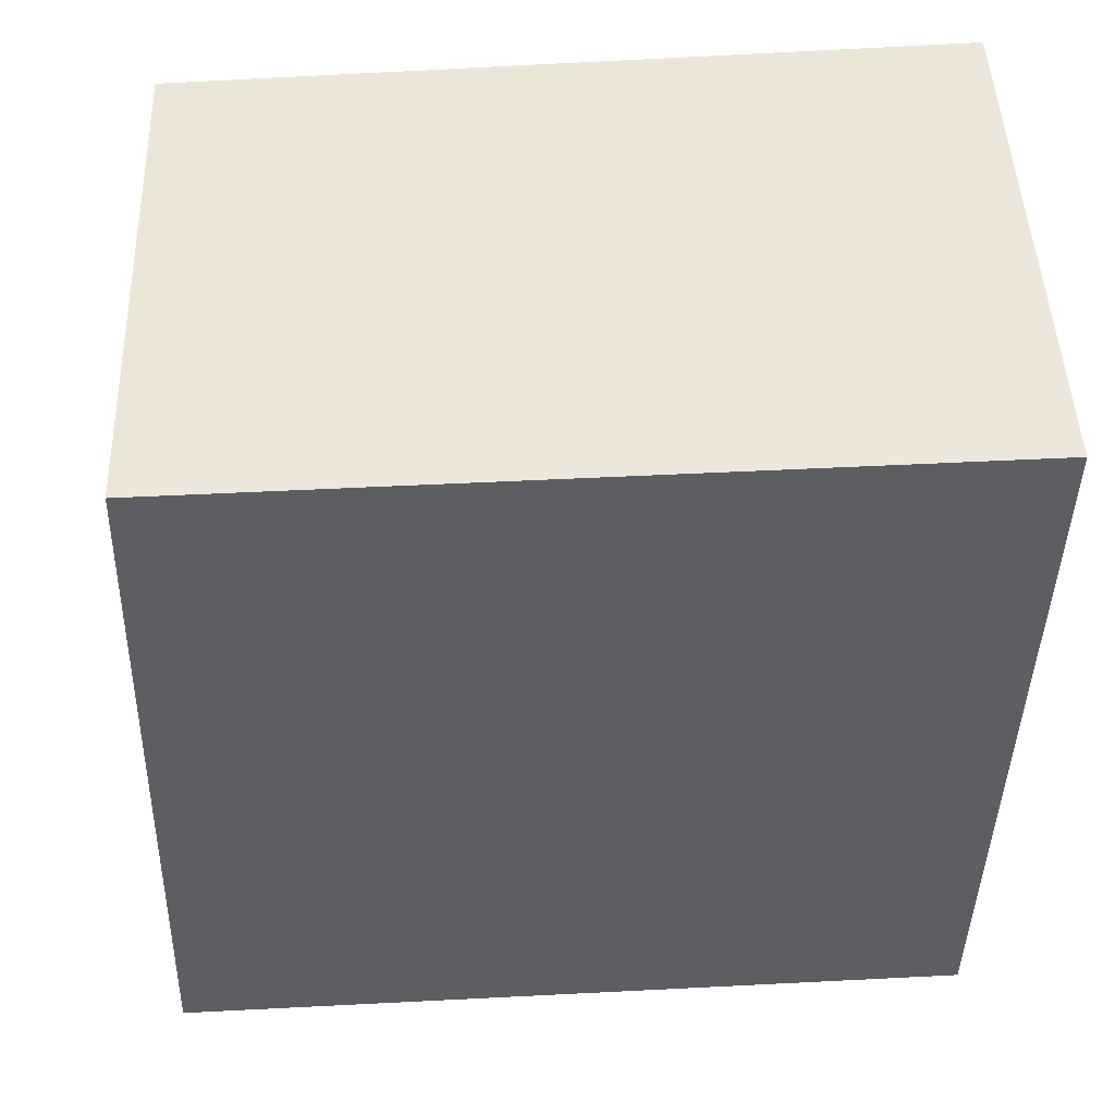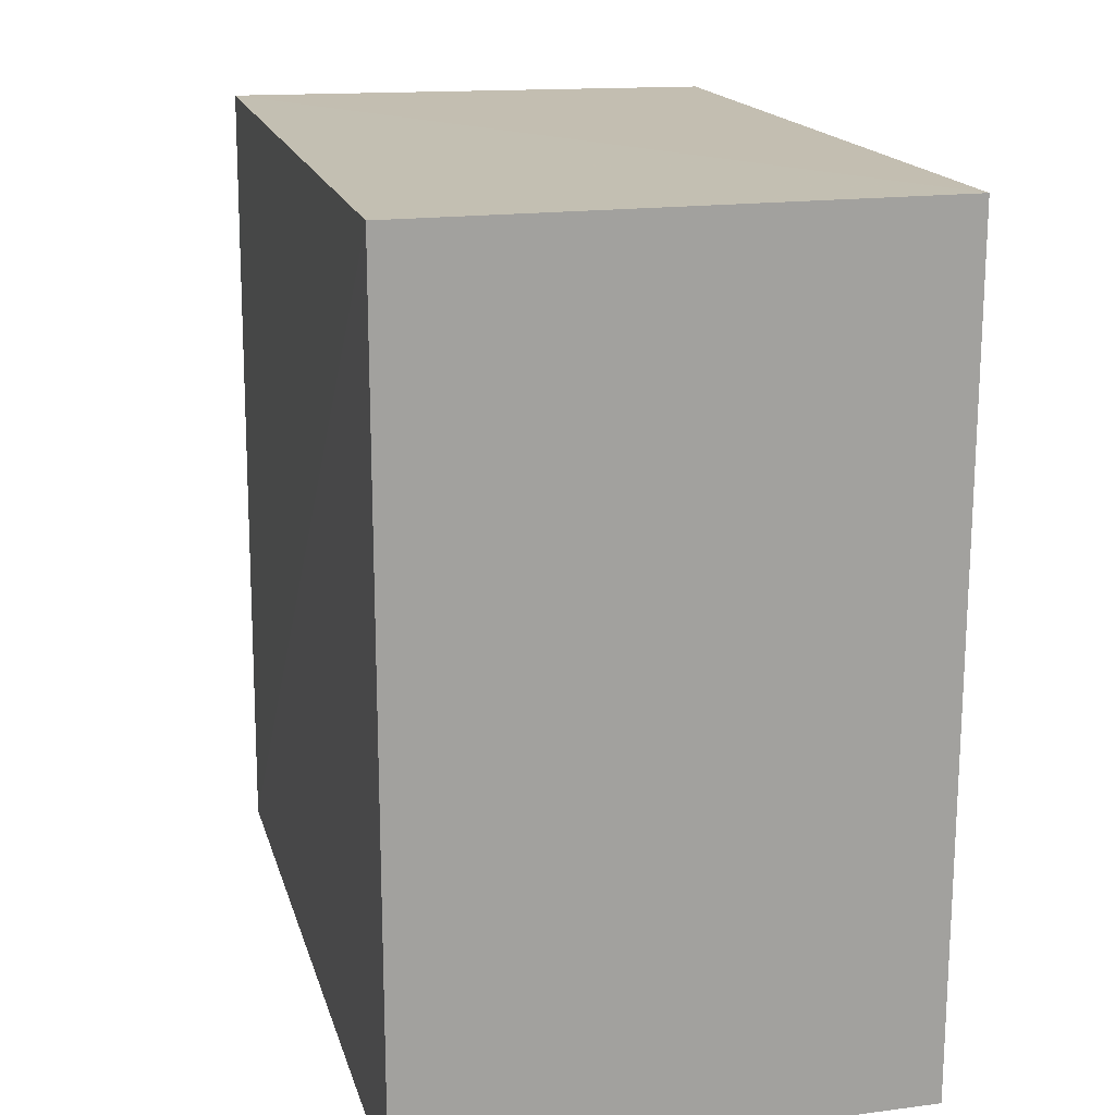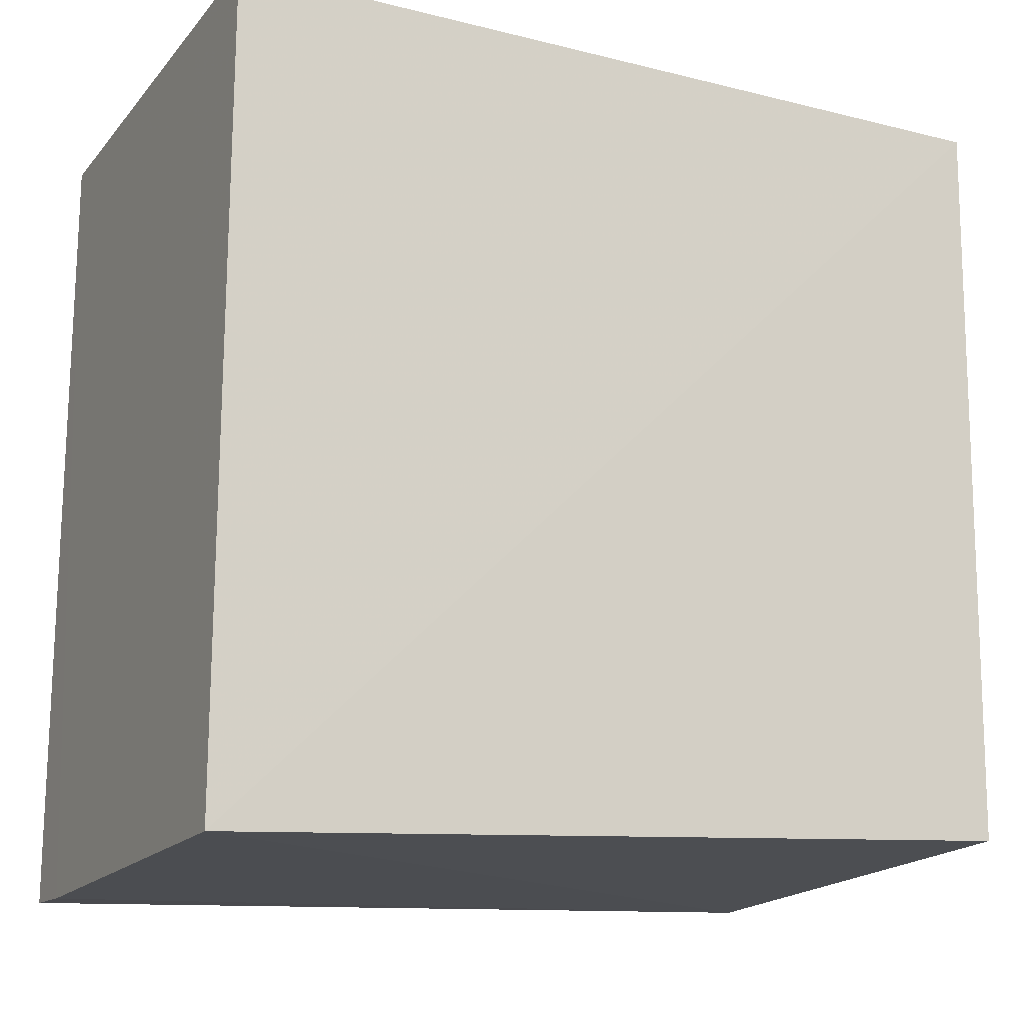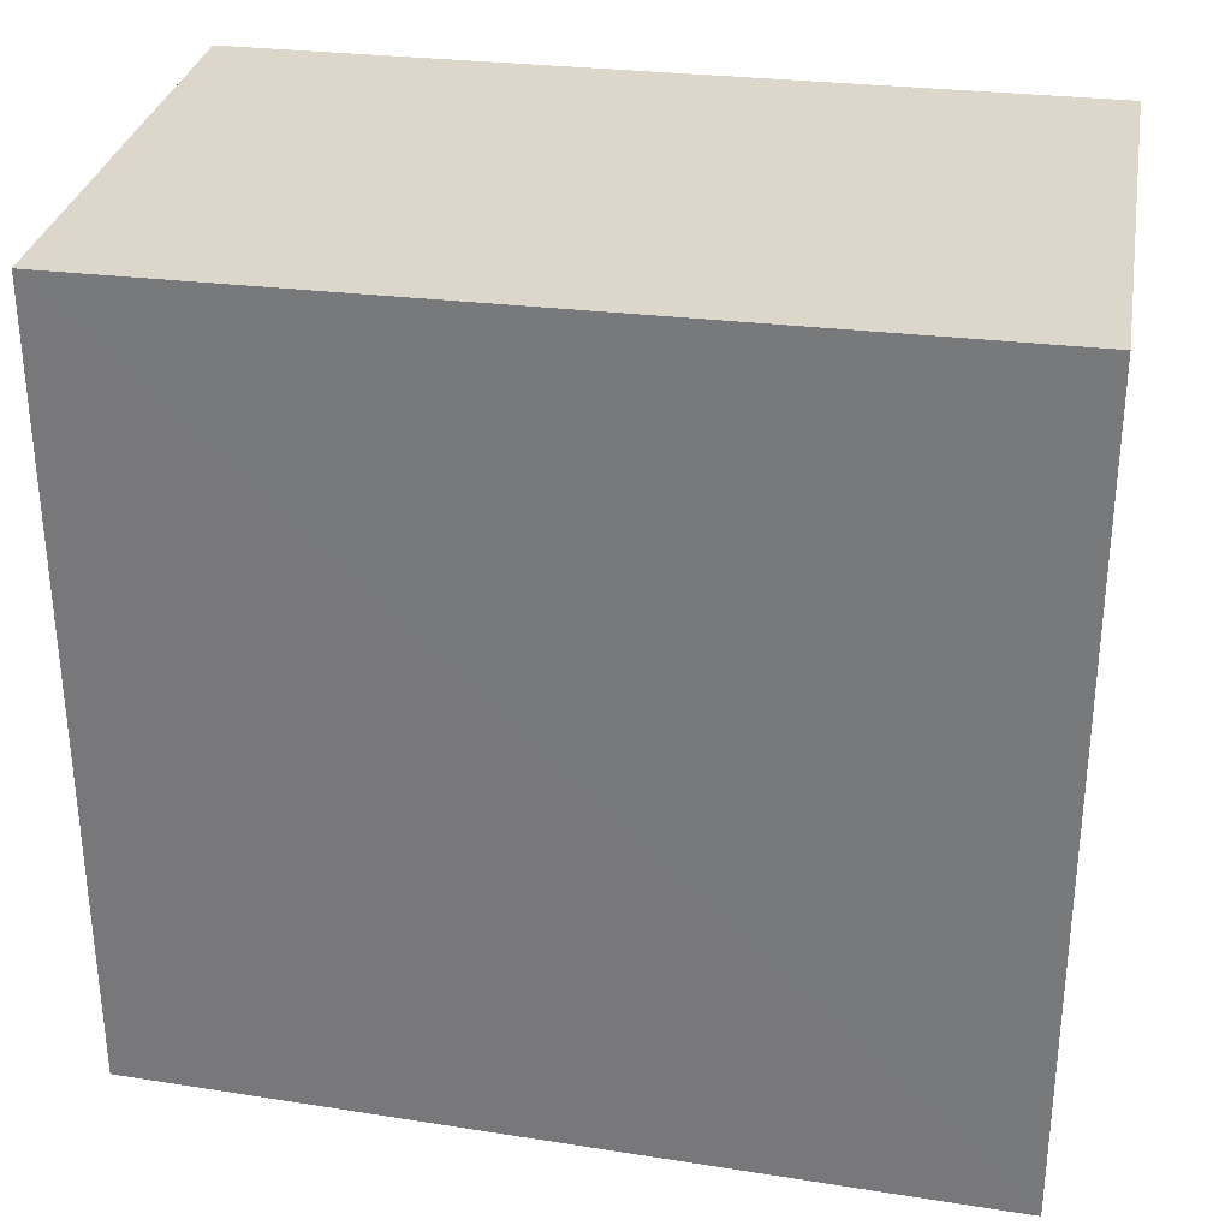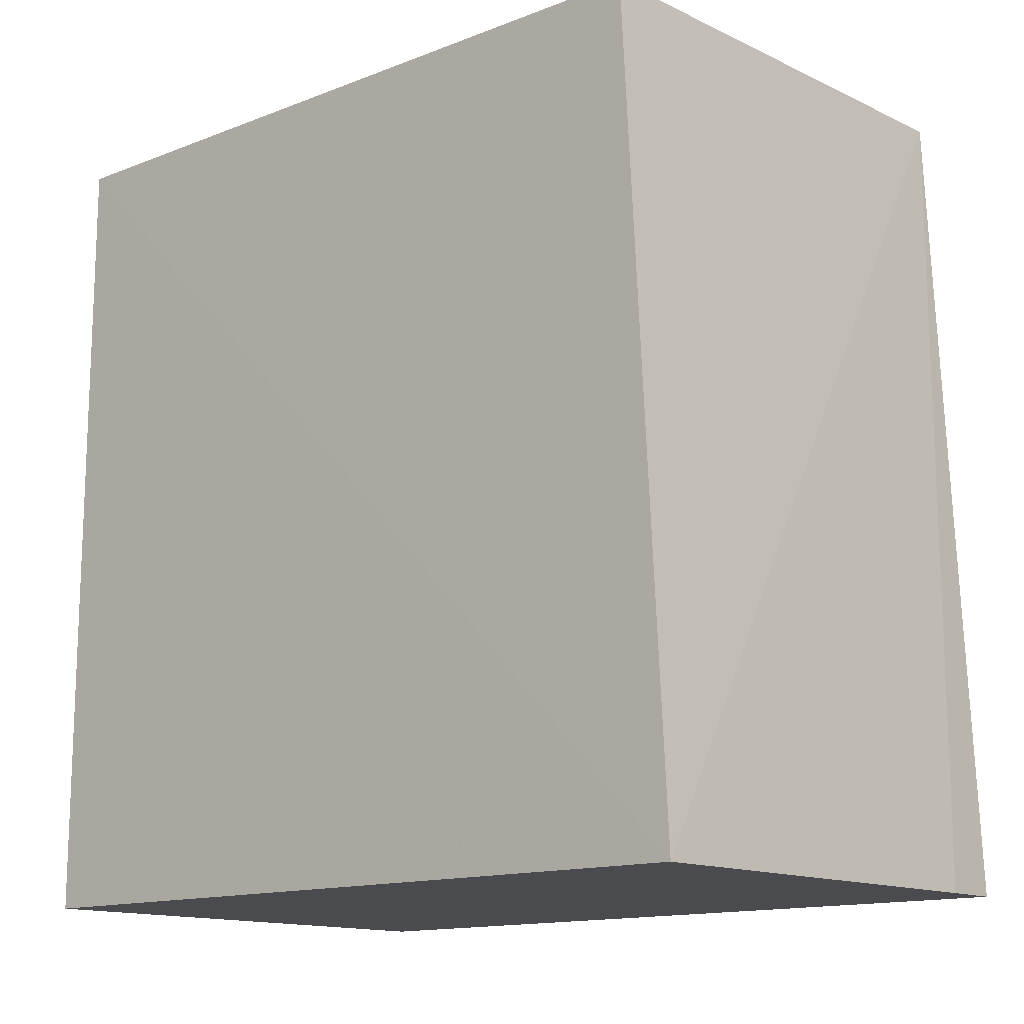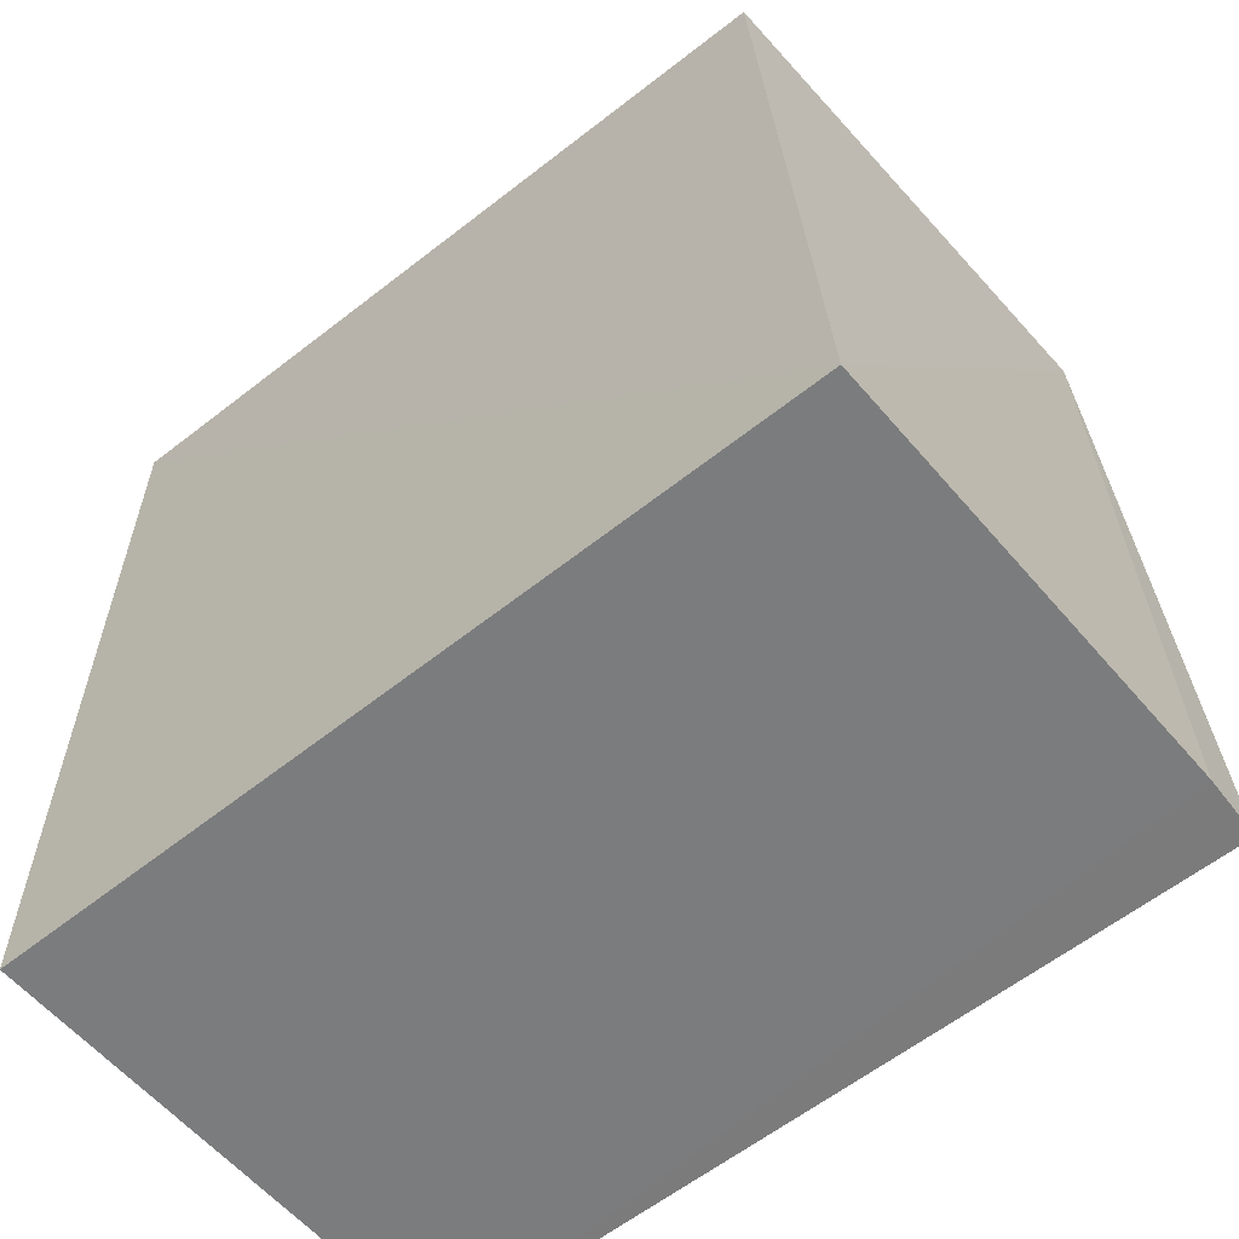
<metadata>
{"format":"obj","ext":"obj","renderer":"f3d","projection":"perspective","resolution":1024,"background":"white","views":[{"elev":51.1,"azim":86.8,"up":"+Z"},{"elev":17.7,"azim":165.6,"up":"+Z"},{"elev":-16.8,"azim":-116.6,"up":"+Y"},{"elev":30.6,"azim":100.0,"up":"+Y"},{"elev":-14.0,"azim":-48.3,"up":"+Z"},{"elev":-58.7,"azim":-50.4,"up":"+Z"}]}
</metadata>
<code>
v 0.07353 0.004187 0.1103
v 0.07341 -0.04665 0.1102
v 0.0735 -0.04896 0.0562
v 0.04023 0.004187 0.0562
v 0.04023 0.004187 0.1103
v 0.07353 0.004187 0.0562
v 0.04029 -0.04884 0.05615
v 0.06933 -0.04915 0.05617
v 0.04082 -0.04561 0.11
f 1 2 3
f 5 2 1
f 5 1 4
f 6 1 3
f 6 4 1
f 7 5 4
f 7 4 6
f 8 3 2
f 8 2 7
f 8 7 6
f 8 6 3
f 9 7 2
f 9 2 5
f 9 5 7

</code>
